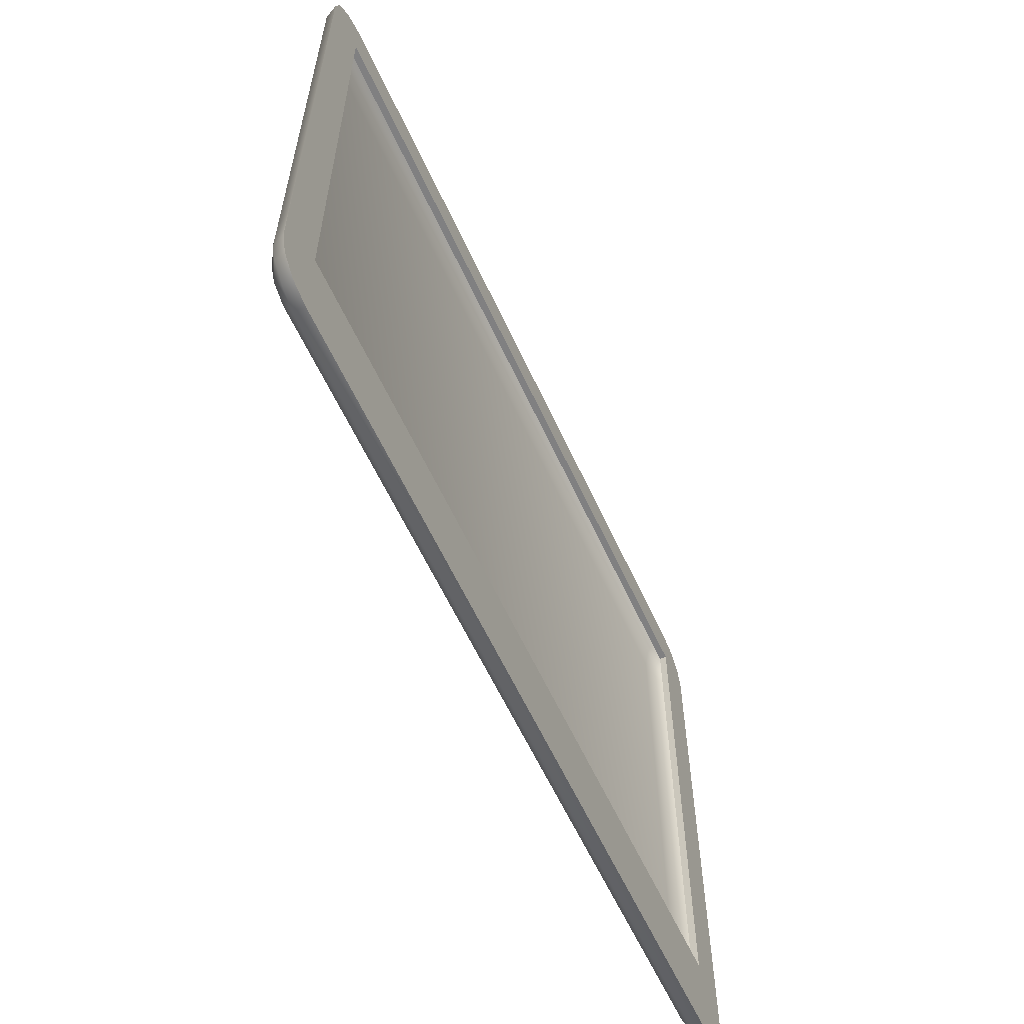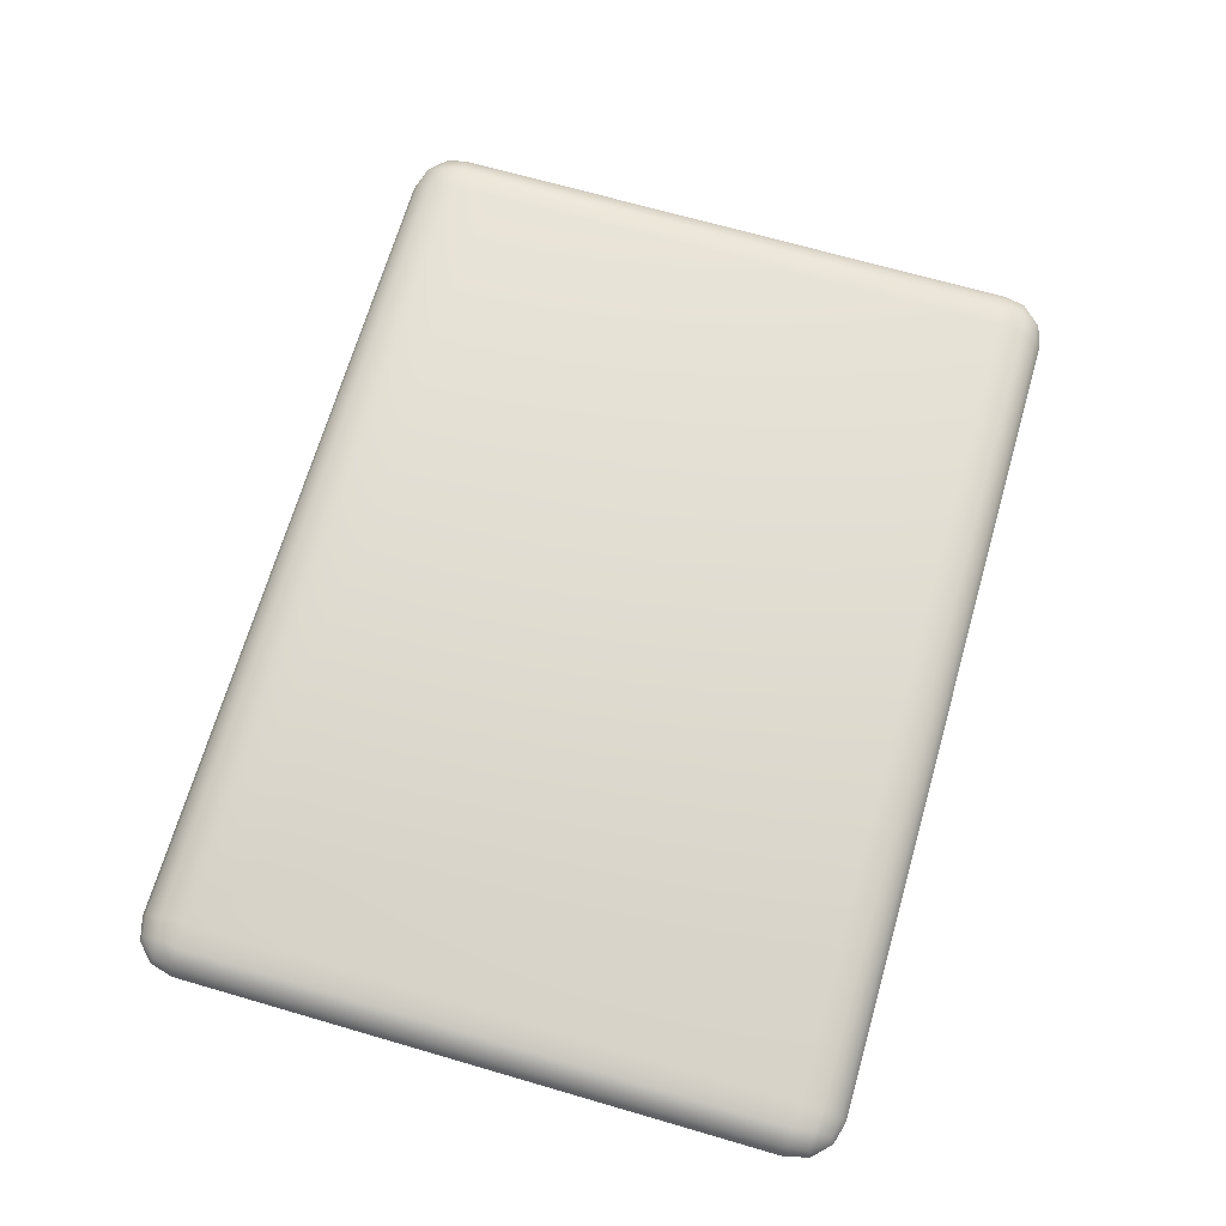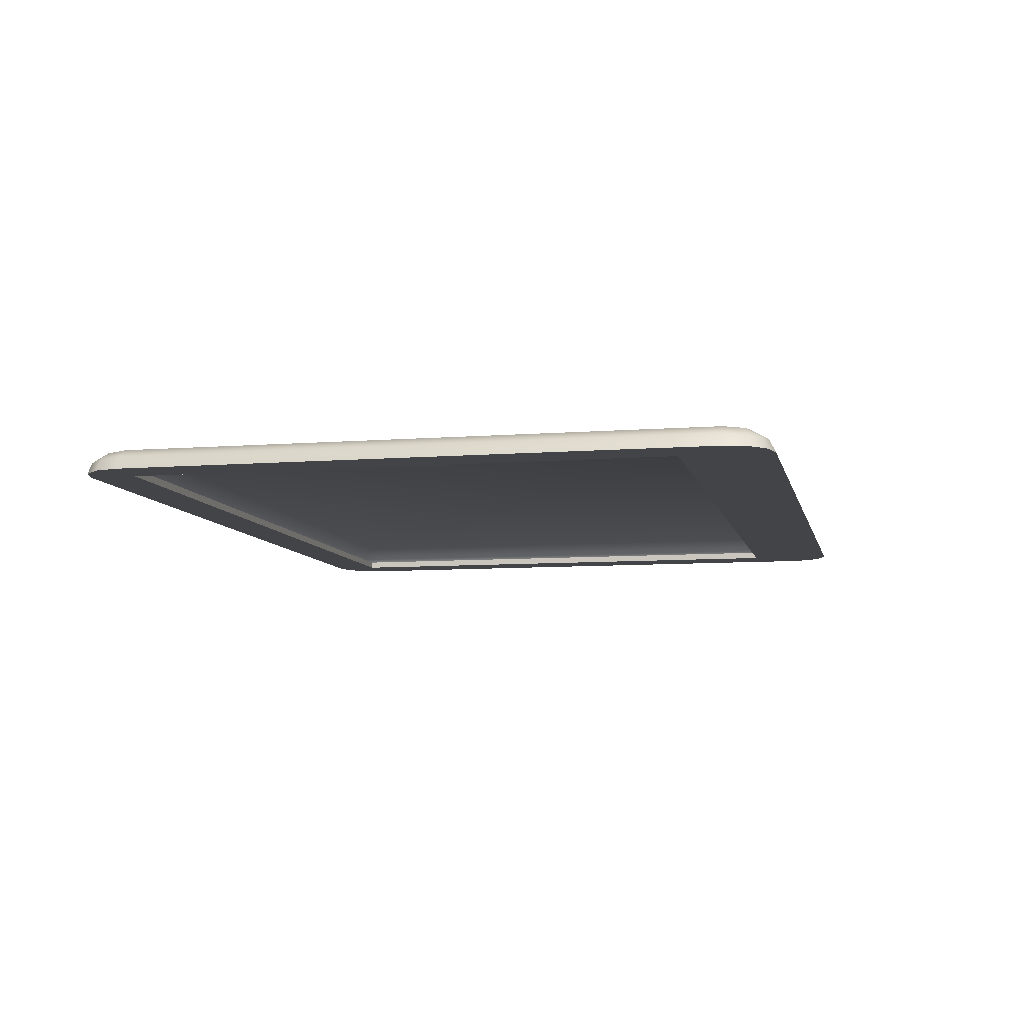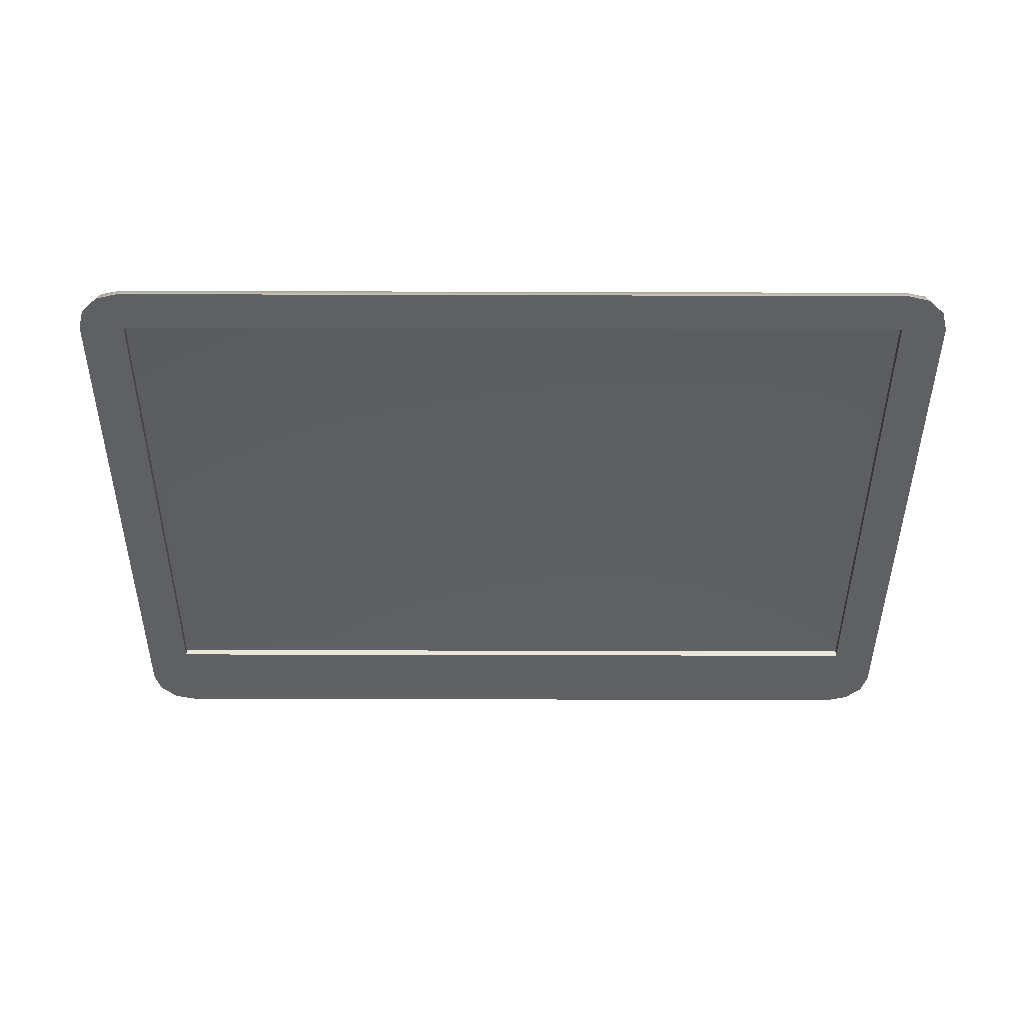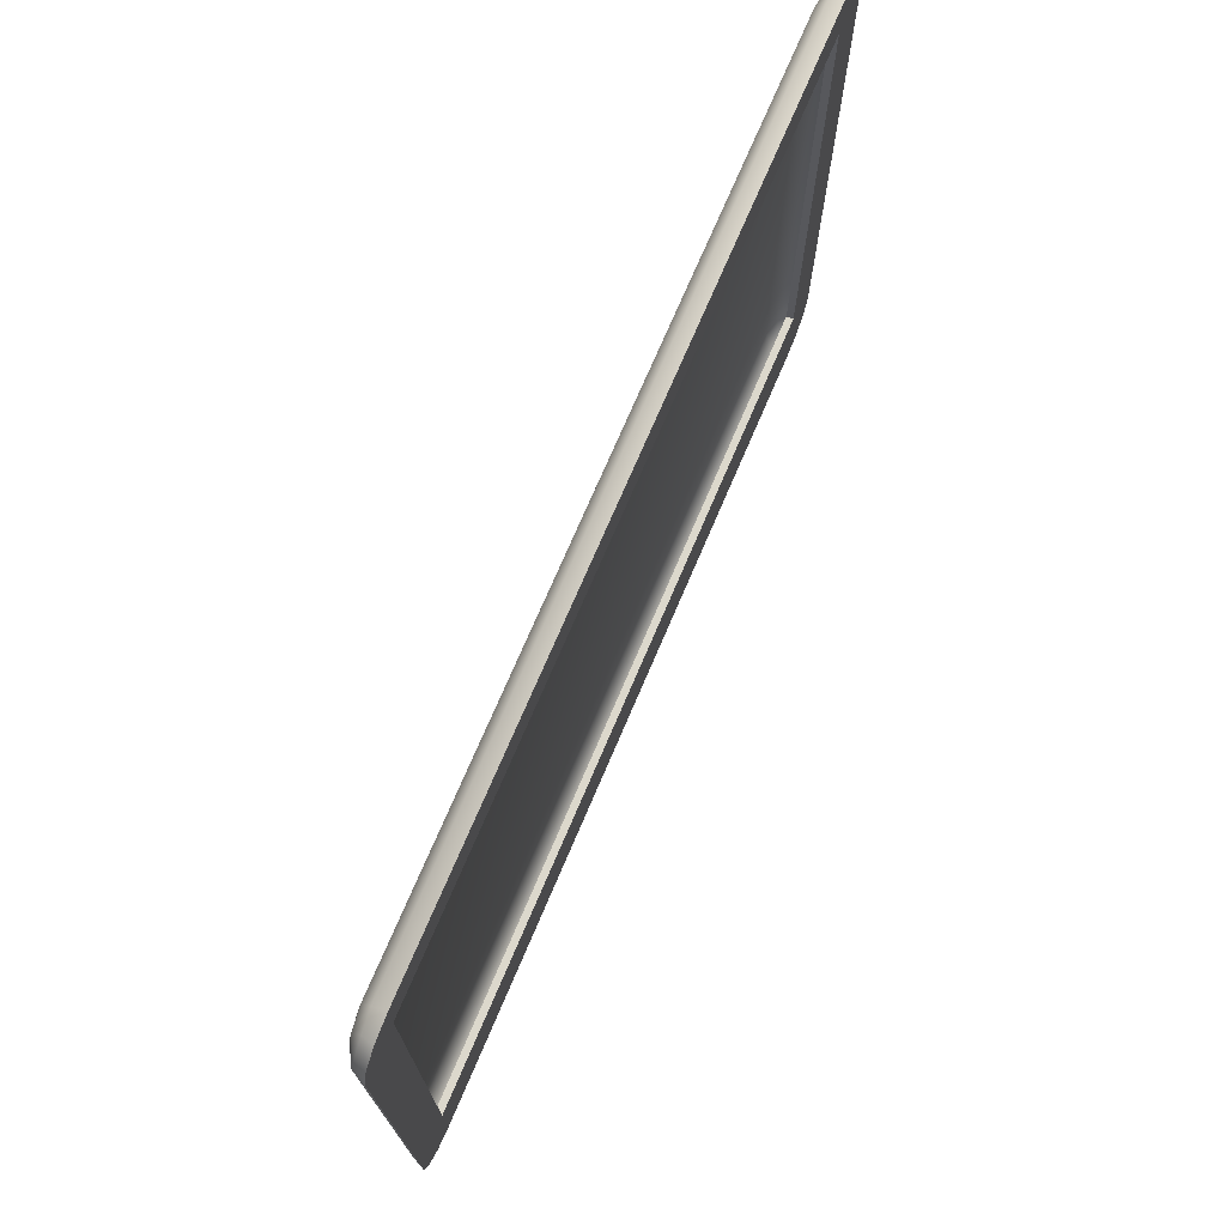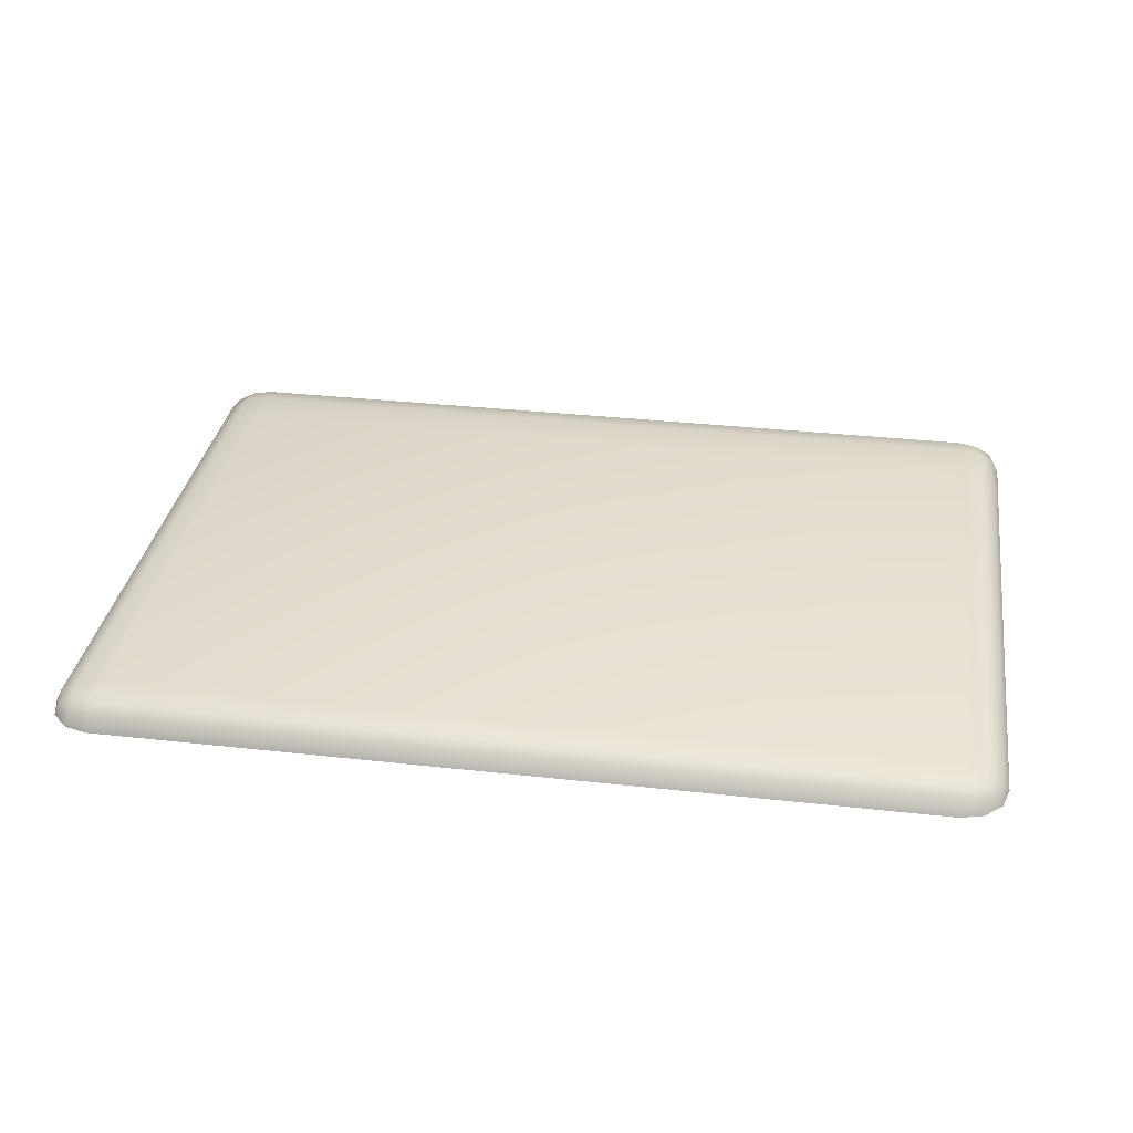
<metadata>
{"format":"obj","ext":"obj","renderer":"f3d","projection":"perspective","resolution":1024,"background":"white","views":[{"elev":-60.0,"azim":-65.4,"up":"+Z"},{"elev":68.8,"azim":-73.8,"up":"+Y"},{"elev":-8.2,"azim":102.4,"up":"+Y"},{"elev":-43.6,"azim":-0.2,"up":"+Y"},{"elev":72.7,"azim":-66.9,"up":"+Z"},{"elev":32.8,"azim":8.8,"up":"+Y"}]}
</metadata>
<code>
o LidMeshLaptopLid_13_0_GeomSubset_0
v 0.000632 0.1342 -0.1336
v -0.000632 0.1342 -0.1336
v 0.000632 0.1355 -0.1336
v -0.000632 0.1355 -0.1336
v 0.000632 0.1342 -0.1336
v -0.000632 0.1342 -0.1336
v 0.000632 0.1355 -0.1336
v -0.000632 0.1355 -0.1336
v 0.000632 0.1342 -0.1336
v -0.000632 0.1342 -0.1336
v 0.000632 0.1355 -0.1336
v -0.000632 0.1355 -0.1336
v 0.000632 0.1342 -0.1336
v -0.000632 0.1342 -0.1336
v 0.000632 0.1355 -0.1336
v -0.000632 0.1355 -0.1336
v 0.000632 0.1342 -0.1336
v -0.000632 0.1342 -0.1336
v 0.000632 0.1355 -0.1336
v -0.000632 0.1355 -0.1336
v 0.000632 0.1342 -0.1336
v -0.000632 0.1342 -0.1336
v 0.000632 0.1355 -0.1336
v -0.000632 0.1355 -0.1336
v 0.18 0.1413 0.1237
v 0.1871 0.1374 0.1237
v 0.1704 0.1374 0.1404
v 0.1704 0.1413 0.1333
v 0.1704 0.1427 0.1237
v -0.1871 0.1374 0.1237
v -0.18 0.1413 0.1237
v -0.1704 0.1427 0.1237
v -0.1704 0.1413 0.1333
v -0.1704 0.1374 0.1404
v 0.1871 0.1374 -0.1197
v 0.18 0.1413 -0.1197
v 0.1704 0.1427 -0.1197
v 0.1704 0.1413 -0.1293
v 0.1704 0.1374 -0.1364
v -0.1704 0.1374 -0.1364
v -0.1704 0.1413 -0.1293
v -0.1704 0.1427 -0.1197
v -0.18 0.1413 -0.1197
v -0.1871 0.1374 -0.1197
v 0.1787 0.1405 0.132
v 0.1856 0.1366 0.132
v 0.1787 0.1366 0.1389
v -0.1787 0.1366 0.1389
v -0.1856 0.1366 0.132
v -0.1787 0.1405 0.132
v 0.1787 0.1366 -0.1349
v 0.1856 0.1366 -0.128
v 0.1787 0.1405 -0.128
v -0.1856 0.1366 -0.128
v -0.1787 0.1366 -0.1349
v -0.1787 0.1405 -0.128
v 0.1896 0.132 -0.1197
v 0.1896 0.132 0.1237
v 0.1704 0.132 0.1429
v -0.1704 0.132 0.1429
v -0.1896 0.132 0.1237
v -0.1896 0.132 -0.1197
v -0.1704 0.132 -0.1389
v 0.1704 0.132 -0.1389
v 0.1871 0.132 0.1333
v 0.18 0.132 0.1404
v -0.18 0.132 0.1404
v -0.1871 0.132 0.1333
v 0.18 0.132 -0.1364
v 0.1871 0.132 -0.1293
v -0.1871 0.132 -0.1293
v -0.18 0.132 -0.1364
v -0.18 0.132 -0.1197
v -0.18 0.132 0.1237
v -0.1704 0.132 0.1237
v -0.1704 0.132 -0.1197
v 0.18 0.132 0.1237
v 0.18 0.132 -0.1197
v 0.1704 0.132 -0.1197
v 0.1704 0.132 0.1237
v 0 0.132 0.1237
v 0 0.132 -0.1197
v 0 0.132 -0.1389
v 0 0.1374 -0.1364
v 0 0.1413 -0.1293
v 0 0.1427 -0.1197
v 0 0.1427 0.1237
v 0 0.1413 0.1333
v 0 0.1374 0.1404
v 0 0.132 0.1429
v -0.1704 0.132 -0.1013
v -0.18 0.132 -0.1013
v -0.1896 0.132 -0.1013
v -0.1871 0.1374 -0.1013
v -0.18 0.1413 -0.1013
v -0.1704 0.1427 -0.1013
v 0 0.1427 -0.1013
v 0.1704 0.1427 -0.1013
v 0.18 0.1413 -0.1013
v 0.1871 0.1374 -0.1013
v 0.1896 0.132 -0.1013
v 0.18 0.132 -0.1013
v 0.1704 0.132 -0.1013
v 0 0.132 -0.1013
v 0 0.135 0.1237
v 0 0.135 -0.1013
v -0.1704 0.135 -0.1013
v -0.1704 0.135 0.1237
v 0.1704 0.135 -0.1013
v 0.1704 0.135 0.1237
v -0.04354 0.1438 -0.04366
v 0.04354 0.1438 -0.04366
v -0.04354 0.1438 0.04767
v 0.04354 0.1438 0.04767
v 0 0.1348 0.1237
v 0 0.1348 -0.1013
v -0.1704 0.1348 -0.1013
v -0.1704 0.1348 0.1237
v 0.1704 0.1348 -0.1013
v 0.1704 0.1348 0.1237
f 1 2 4 3
f 58 26 100 101
f 26 25 99 100
f 25 29 98 99
f 87 88 33 32
f 88 89 34 33
f 89 90 60 34
f 32 31 95 96
f 31 30 94 95
f 30 61 93 94
f 83 84 40 63
f 84 85 41 40
f 85 86 42 41
f 87 32 96 97
f 28 29 25 45
f 45 25 26 46
f 26 58 65 46
f 46 65 66 47
f 66 59 27 47
f 47 27 28 45
f 45 46 47
f 34 60 67 48
f 48 67 68 49
f 68 61 30 49
f 49 30 31 50
f 31 32 33 50
f 50 33 34 48
f 48 49 50
f 39 64 69 51
f 51 69 70 52
f 70 57 35 52
f 52 35 36 53
f 36 37 38 53
f 53 38 39 51
f 51 52 53
f 44 62 71 54
f 54 71 72 55
f 72 63 40 55
f 55 40 41 56
f 41 42 43 56
f 56 43 44 54
f 54 55 56
f 75 91 92 74
f 60 75 74 67
f 72 73 76 63
f 62 73 72 71
f 74 92 93 61
f 67 74 61 68
f 66 77 80 59
f 77 102 103 80
f 64 79 78 69
f 58 77 66 65
f 58 101 102 77
f 69 78 57 70
f 63 76 82 83
f 90 81 75 60
f 83 82 79 64
f 64 39 84 83
f 39 38 85 84
f 38 37 86 85
f 29 87 97 98
f 29 28 88 87
f 28 27 89 88
f 27 59 90 89
f 59 80 81 90
f 91 76 73 92
f 93 92 73 62
f 94 93 62 44
f 95 94 44 43
f 96 95 43 42
f 97 96 42 86
f 98 97 86 37
f 99 98 37 36
f 100 99 36 35
f 101 100 35 57
f 102 101 57 78
f 103 102 78 79
f 104 103 79 82
f 91 104 82 76
f 104 91 107 106
f 91 75 108 107
f 75 81 105 108
f 80 103 109 110
f 103 104 106 109
f 81 80 110 105

</code>
